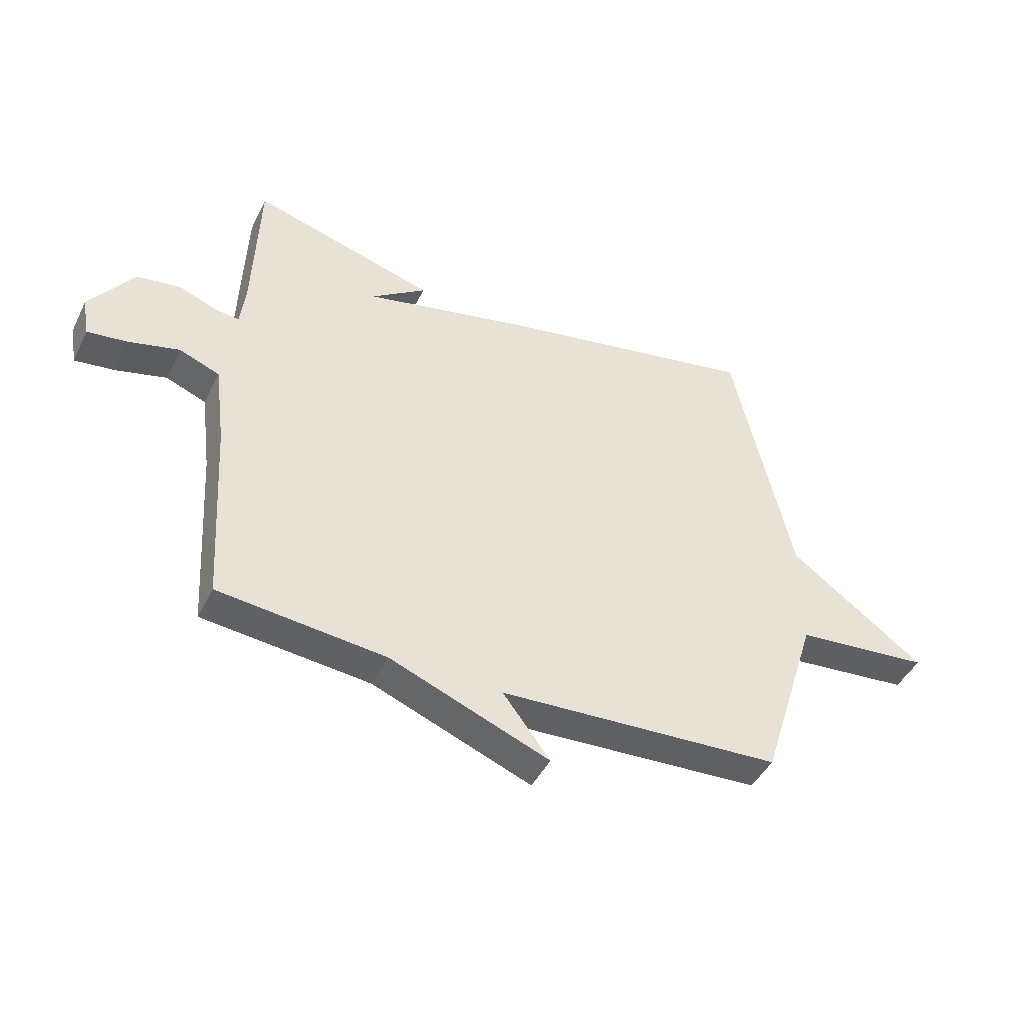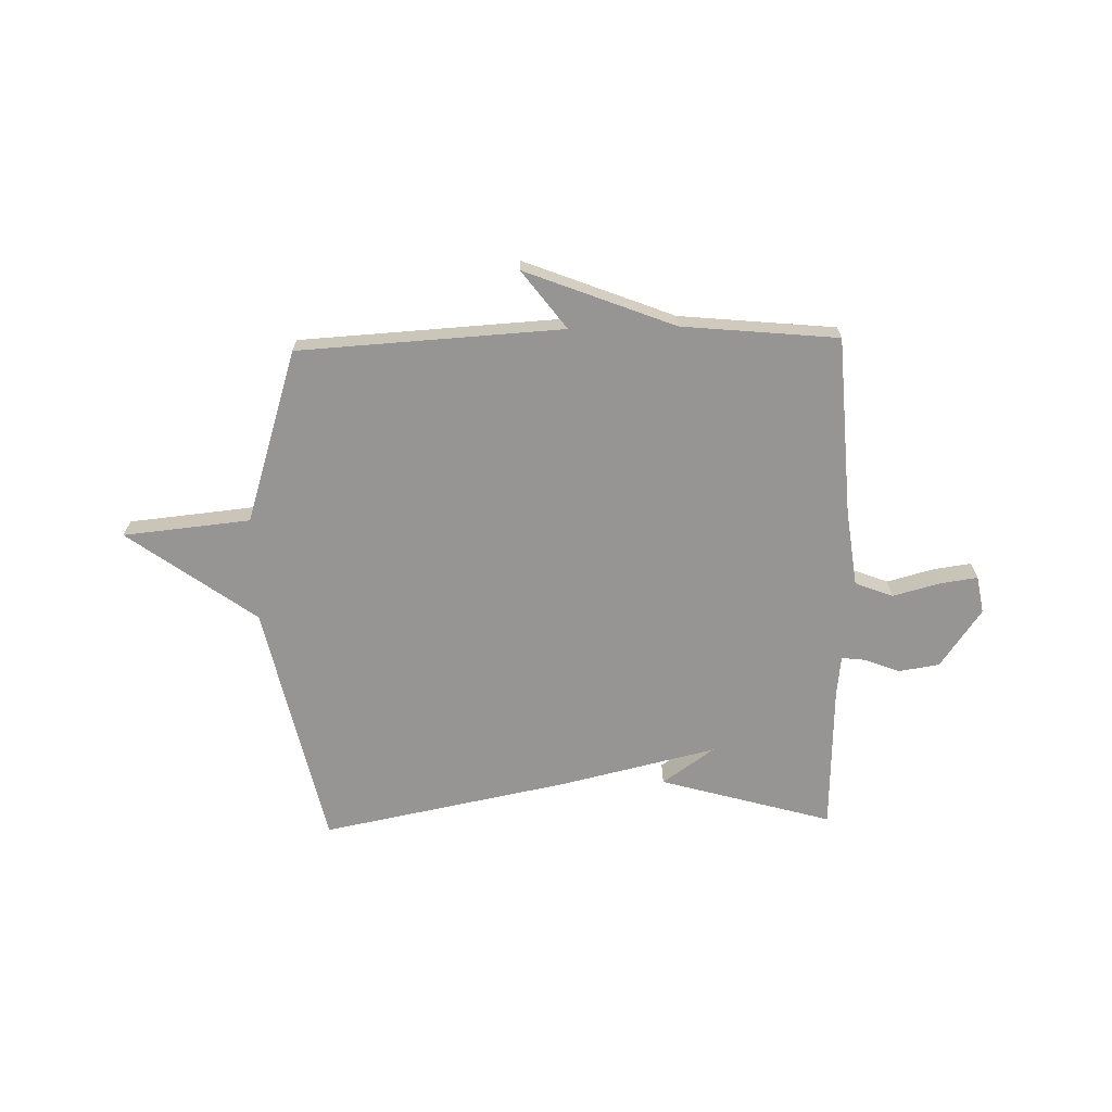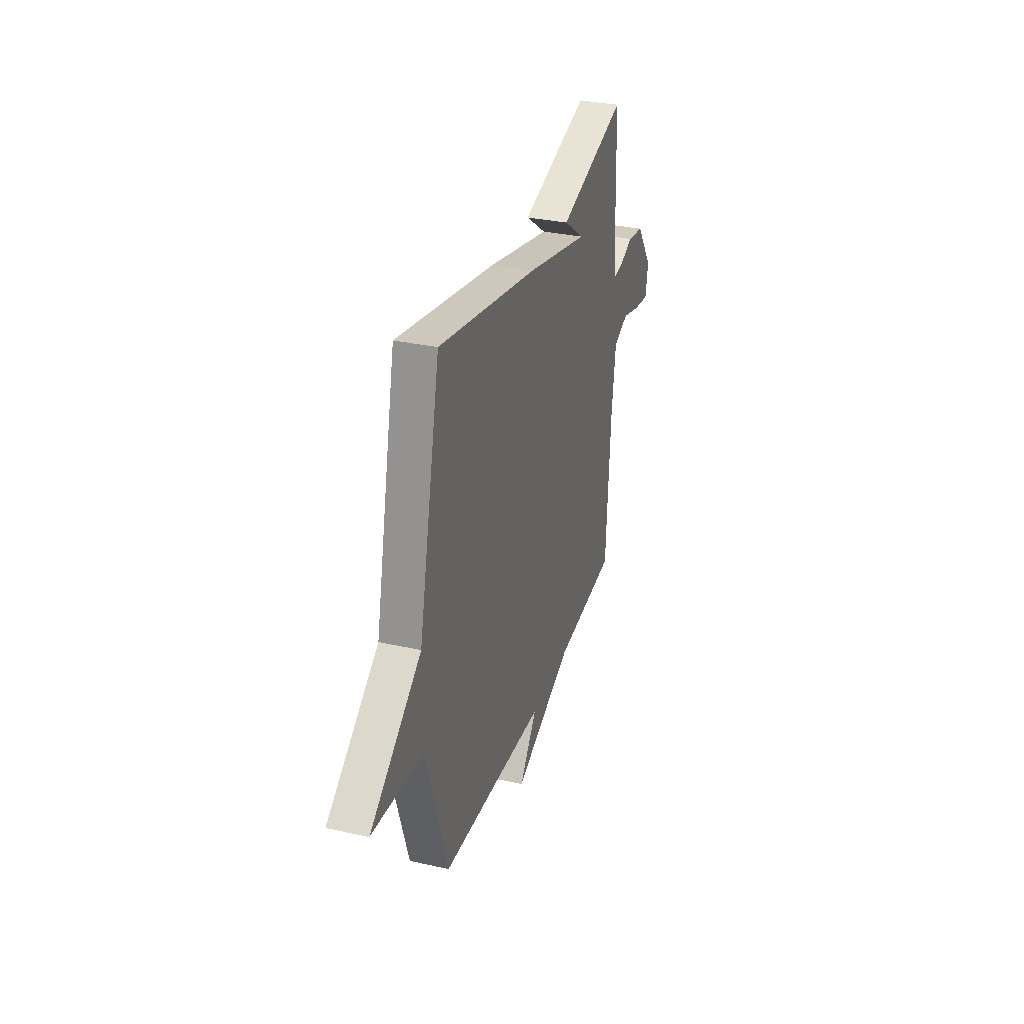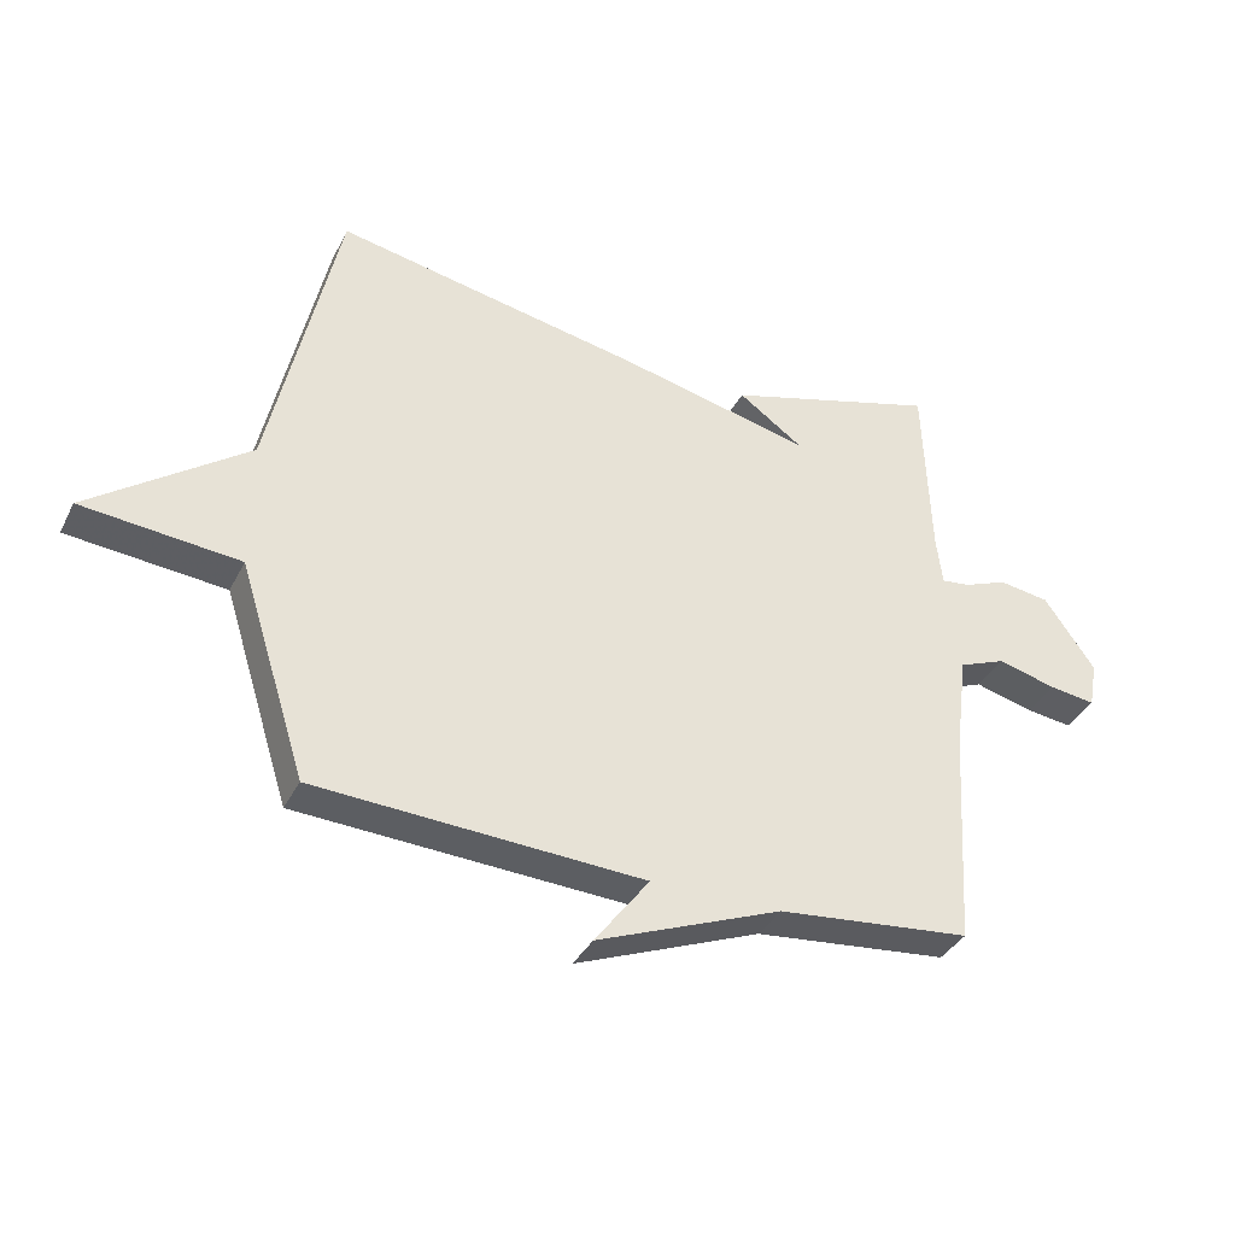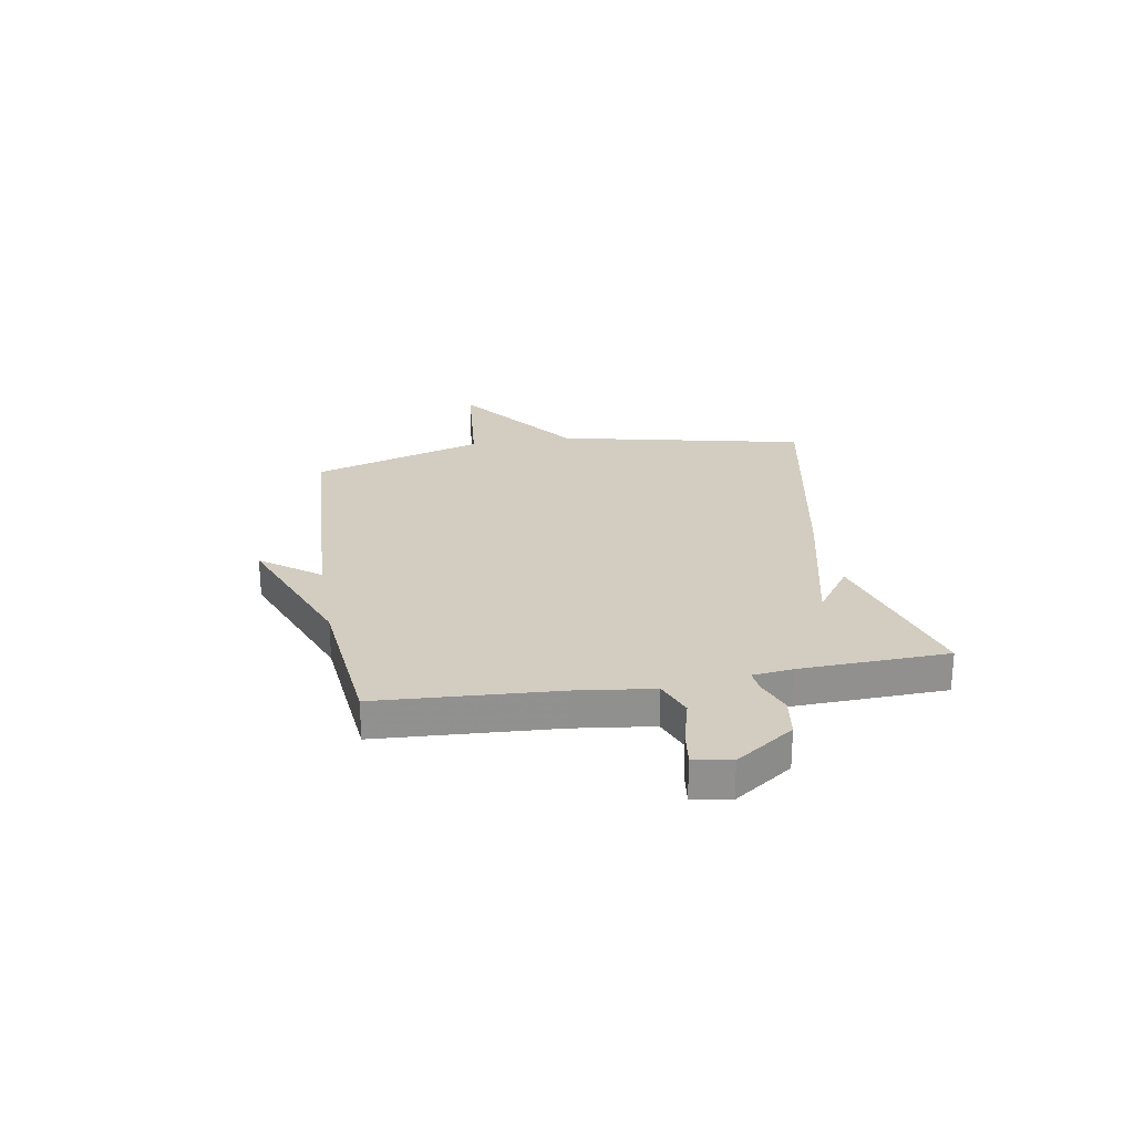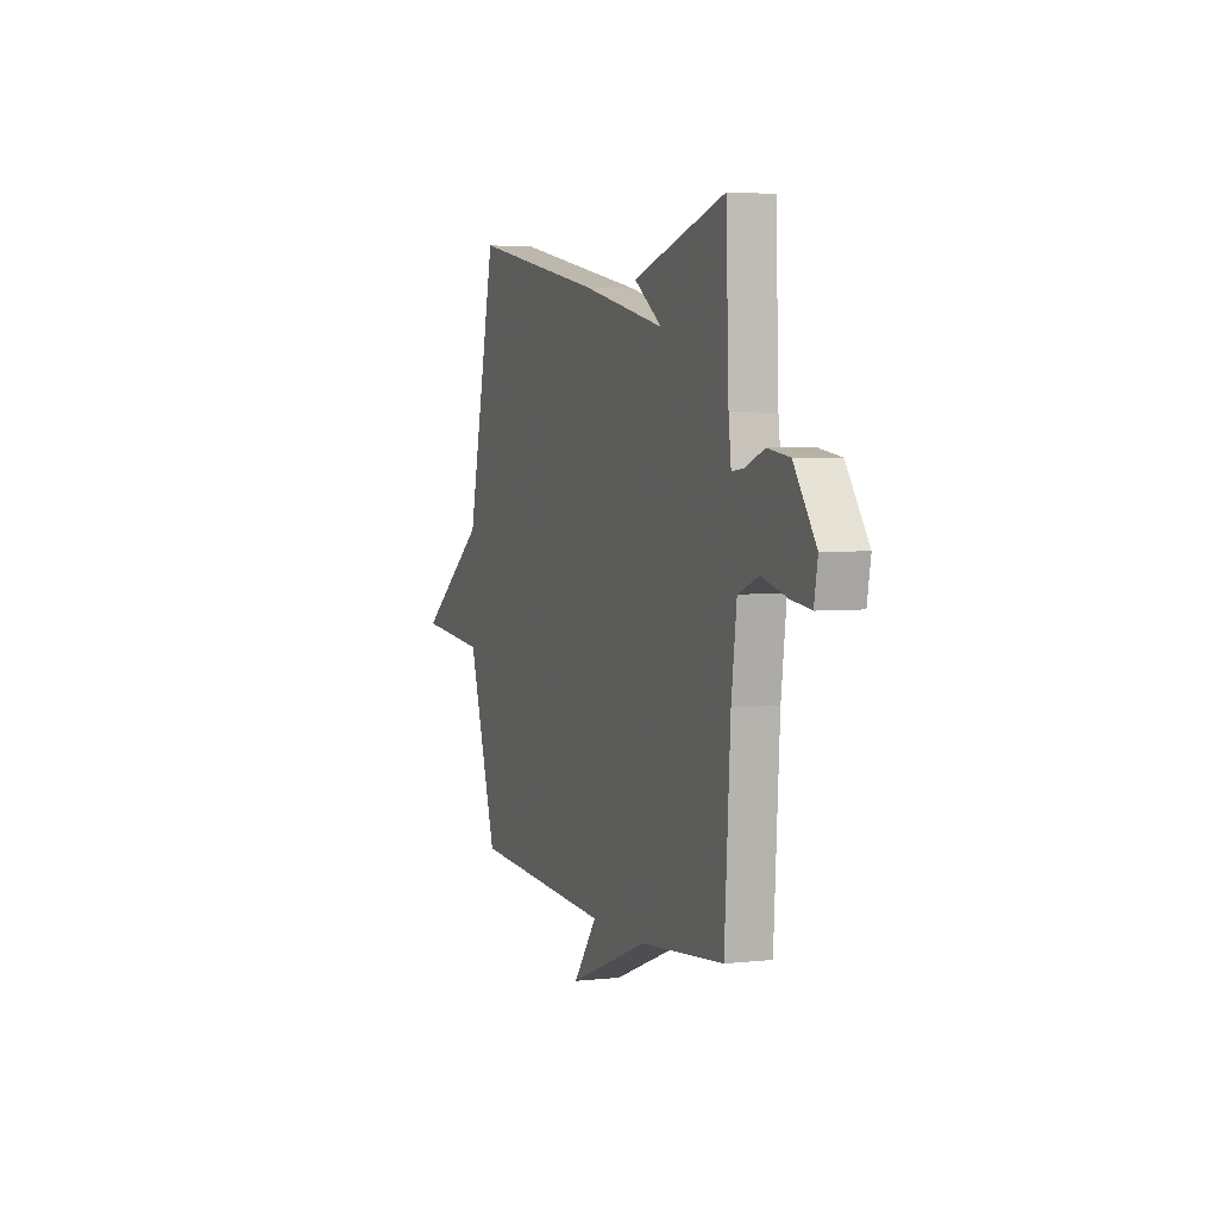
<metadata>
{"format":"obj","ext":"obj","renderer":"f3d","projection":"perspective","resolution":1024,"background":"white","views":[{"elev":-45.2,"azim":-25.3,"up":"+Z"},{"elev":-67.6,"azim":-178.6,"up":"+Y"},{"elev":32.0,"azim":107.5,"up":"+Z"},{"elev":-36.2,"azim":155.9,"up":"+Z"},{"elev":24.6,"azim":-99.8,"up":"+Y"},{"elev":3.9,"azim":-110.2,"up":"+Z"}]}
</metadata>
<code>
v -0.5 0.07 0.5
v -0.172 0.07 0.407
v -0.271 0.07 0.337
v 0.028 0.07 0.407
v 0.5 0.07 0.5
v 0.604 0.07 0.029
v 0.846 0.07 -0.147
v 0.604 0.07 -0.171
v 0.5 0.07 -0.5
v -0.003 0.07 -0.529
v 0.081 0.07 -0.64
v -0.203 0.07 -0.529
v -0.5 0.07 -0.5
v -0.521 0.07 -0.161
v -0.54 0.07 -0.014
v -0.612 0.07 0.014
v -0.702 0.07 -0.01
v -0.773 0.07 -0.02
v -0.786 0.07 0.051
v -0.708 0.07 0.162
v -0.63 0.07 0.174
v -0.563 0.07 0.148
v -0.519 0.07 0.143
v -0.51 0.07 0.219
v -0.5 0 0.5
v -0.172 0 0.407
v -0.271 0 0.337
v 0.028 0 0.407
v 0.5 0 0.5
v 0.604 0 0.029
v 0.846 0 -0.147
v 0.604 0 -0.171
v 0.5 0 -0.5
v -0.003 0 -0.529
v 0.081 0 -0.64
v -0.203 0 -0.529
v -0.5 0 -0.5
v -0.521 0 -0.161
v -0.54 0 -0.014
v -0.612 0 0.014
v -0.702 0 -0.01
v -0.773 0 -0.02
v -0.786 0 0.051
v -0.708 0 0.162
v -0.63 0 0.174
v -0.563 0 0.148
v -0.519 0 0.143
v -0.51 0 0.219
f 20 21 22
f 19 20 22
f 18 19 22
f 17 18 22
f 16 17 22
f 15 16 22 23
f 14 15 23
f 14 23 24
f 13 14 24
f 12 13 24
f 10 11 12
f 10 12 24
f 9 10 24
f 8 9 24
f 6 7 8 24
f 5 6 24
f 4 5 24
f 3 4 24
f 1 2 3 24
f 46 45 44
f 46 44 43
f 46 43 42
f 46 42 41
f 46 41 40
f 47 46 40 39
f 47 39 38
f 48 47 38
f 48 38 37
f 48 37 36
f 36 35 34
f 48 36 34
f 48 34 33
f 48 33 32
f 48 32 31 30
f 48 30 29
f 48 29 28
f 48 28 27
f 48 27 26 25
f 1 25 26 2
f 2 26 27 3
f 3 27 28 4
f 4 28 29 5
f 5 29 30 6
f 6 30 31 7
f 7 31 32 8
f 8 32 33 9
f 9 33 34 10
f 10 34 35 11
f 11 35 36 12
f 12 36 37 13
f 13 37 38 14
f 14 38 39 15
f 15 39 40 16
f 16 40 41 17
f 17 41 42 18
f 18 42 43 19
f 19 43 44 20
f 20 44 45 21
f 21 45 46 22
f 22 46 47 23
f 23 47 48 24
f 24 48 25 1

</code>
